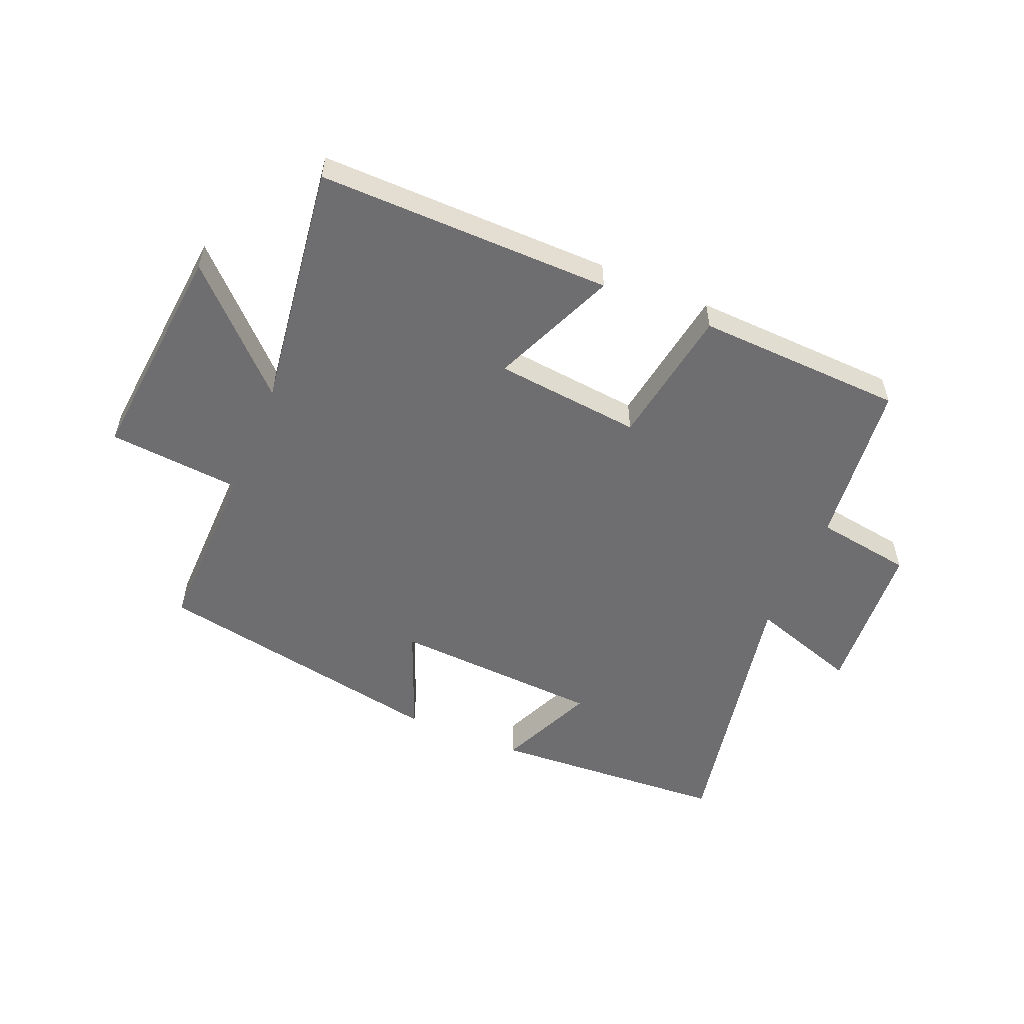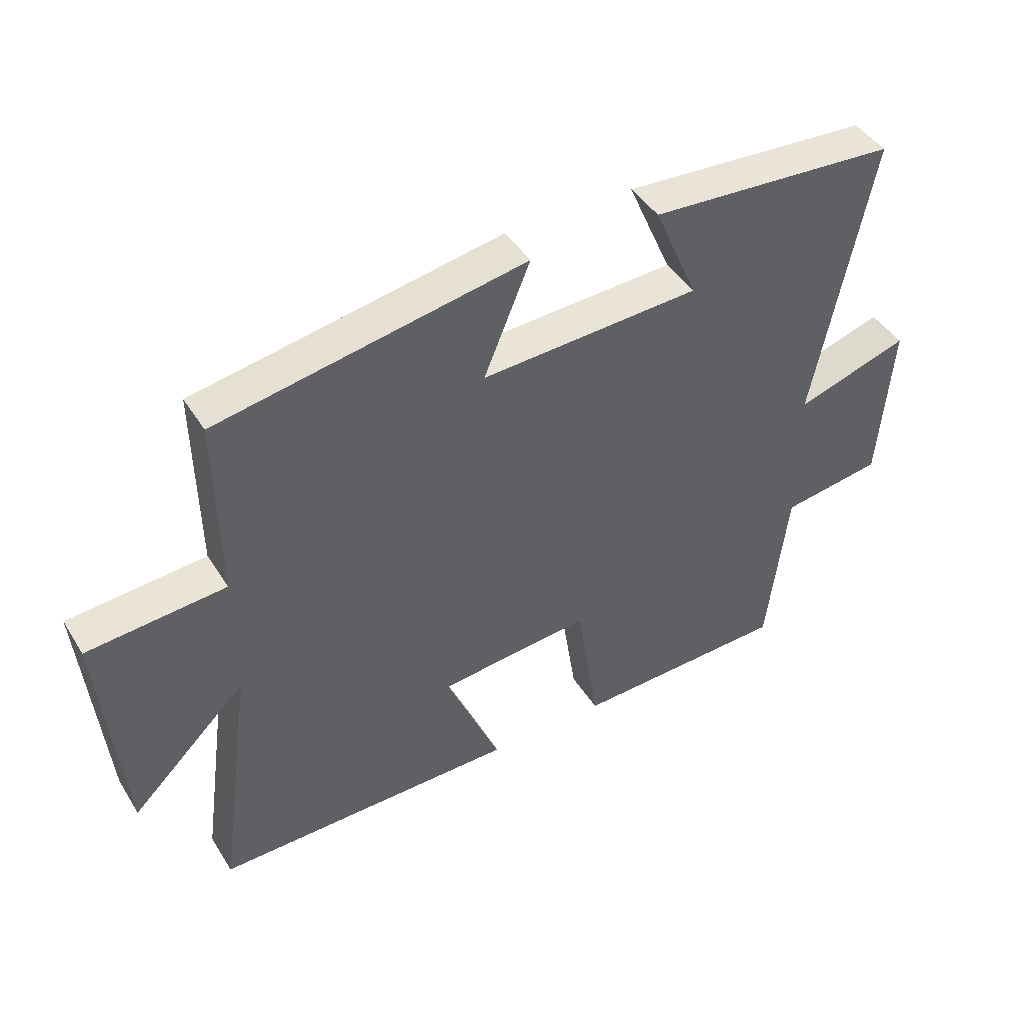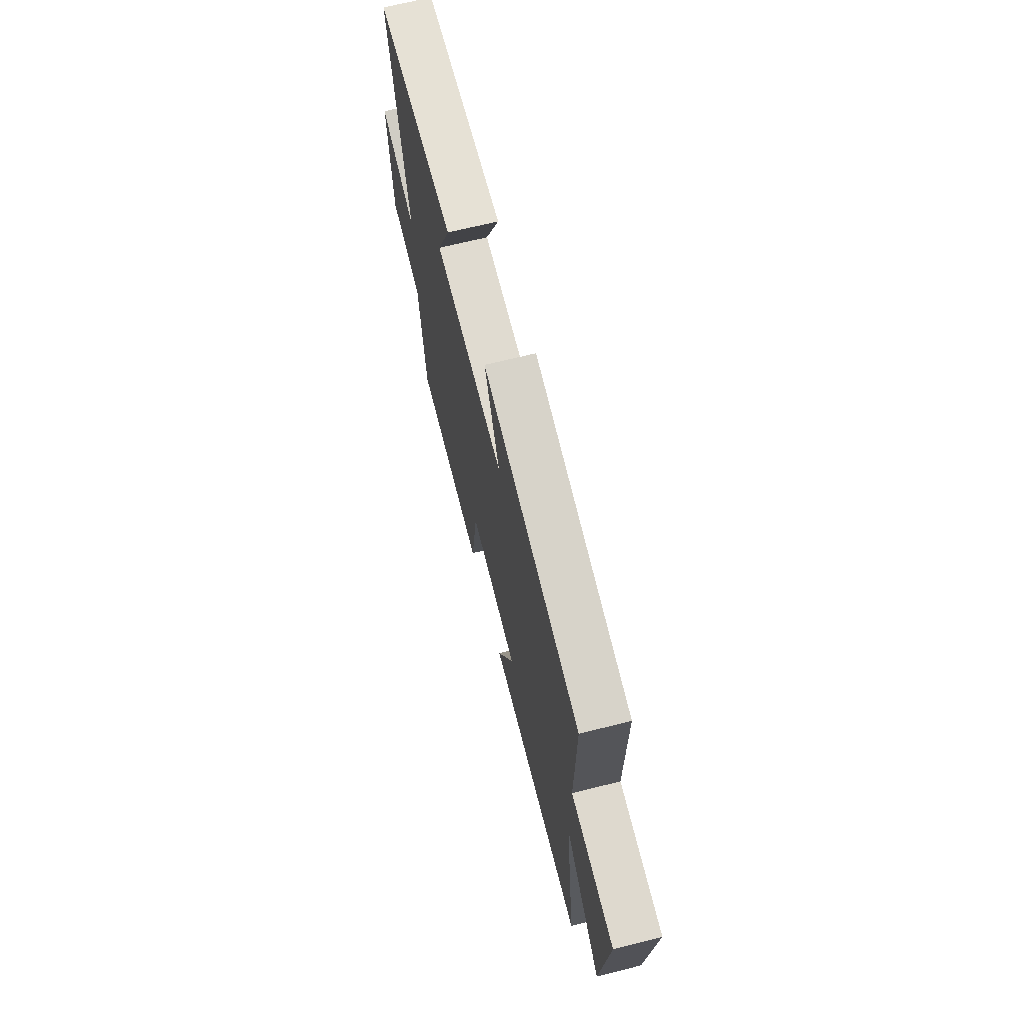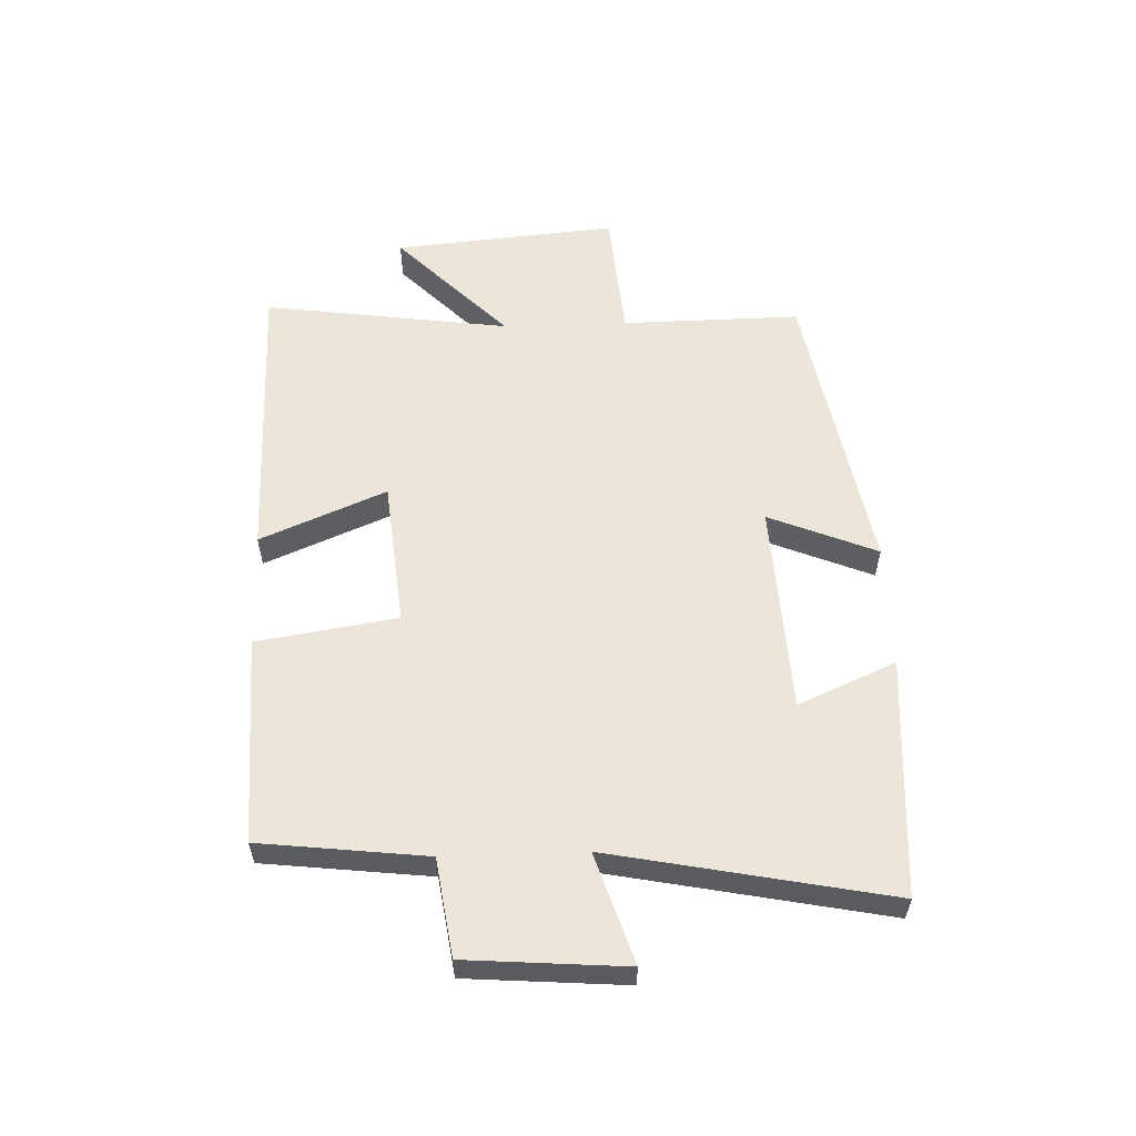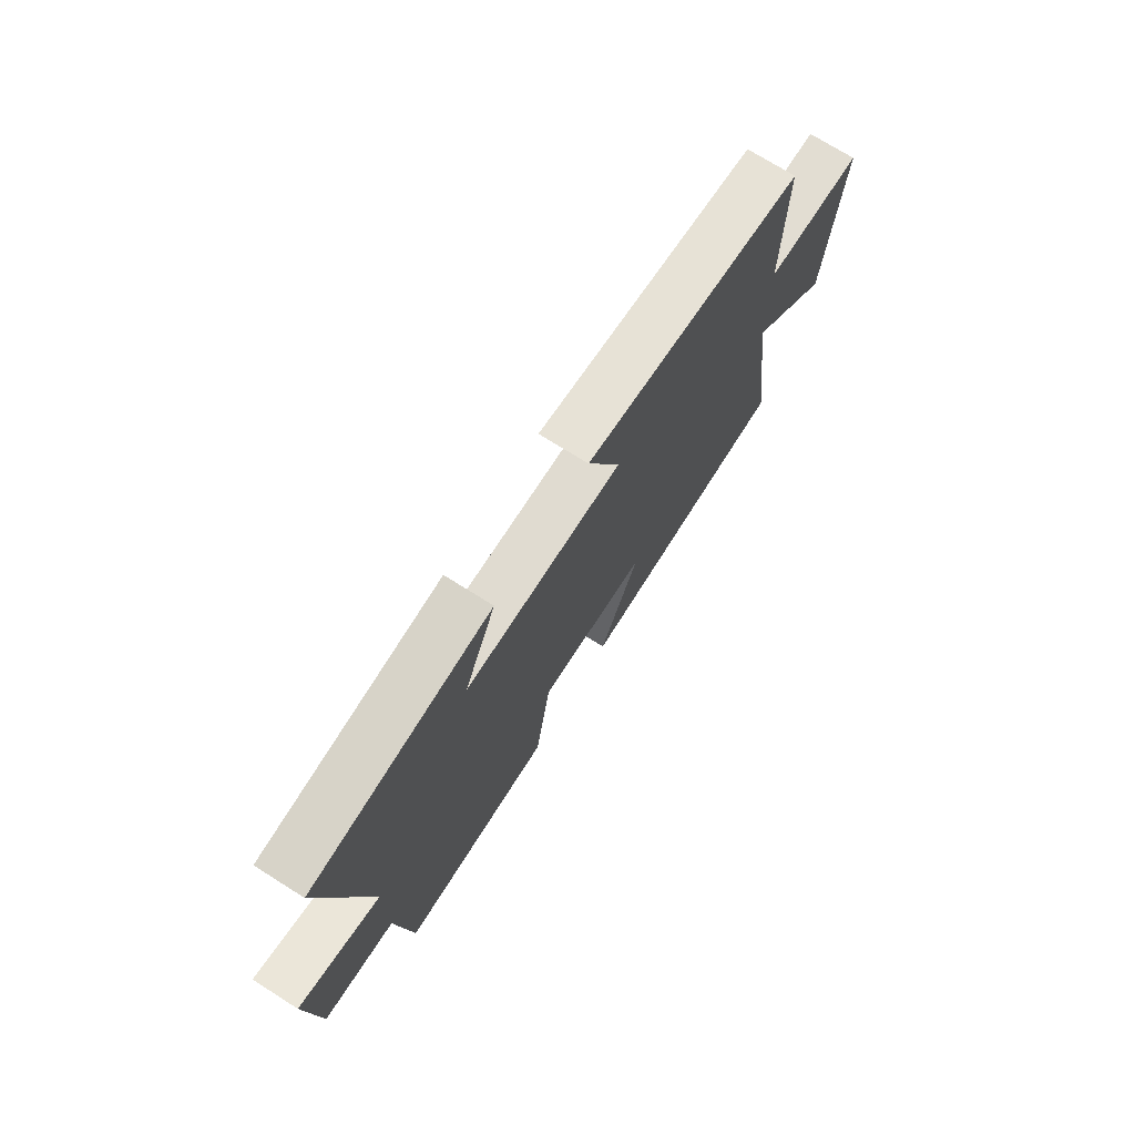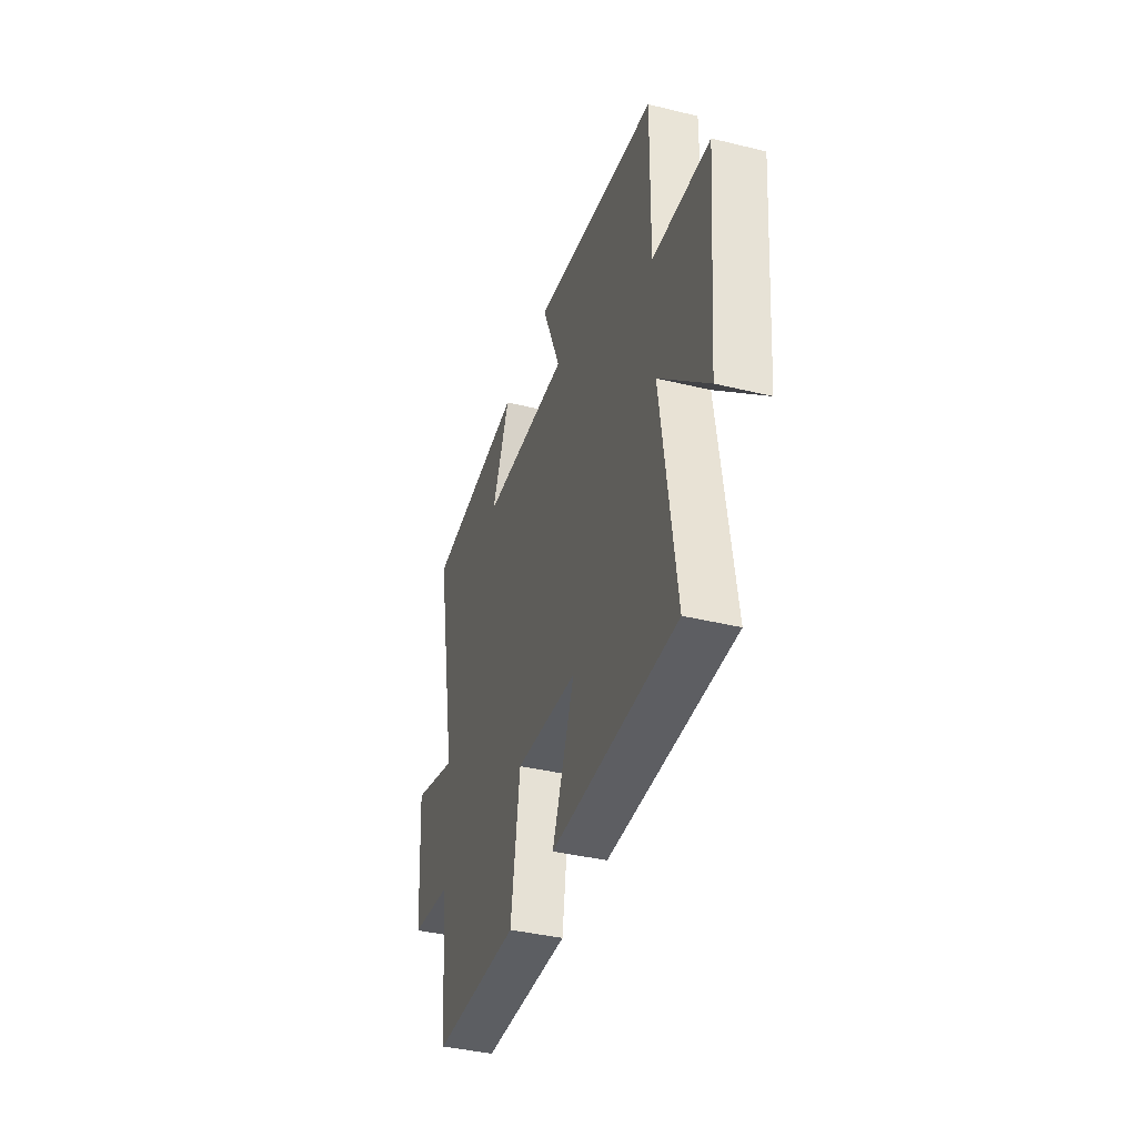
<metadata>
{"format":"obj","ext":"obj","renderer":"f3d","projection":"perspective","resolution":1024,"background":"white","views":[{"elev":-54.4,"azim":157.0,"up":"+Y"},{"elev":44.0,"azim":150.0,"up":"+Z"},{"elev":67.3,"azim":75.8,"up":"+Z"},{"elev":56.8,"azim":-92.0,"up":"+Y"},{"elev":72.9,"azim":-57.8,"up":"+Z"},{"elev":-39.7,"azim":73.2,"up":"+Z"}]}
</metadata>
<code>
v -0.468 0.07 -0.488
v -0.5 0.07 -0.213
v -0.661 0.07 -0.189
v -0.681 0.07 0.073
v -0.5 0.07 0.015
v -0.591 0.07 0.474
v -0.195 0.07 0.5
v -0.265 0.07 0.339
v 0.085 0.07 0.321
v 0.011 0.07 0.5
v 0.504 0.07 0.411
v 0.5 0.07 0.114
v 0.721 0.07 0.096
v 0.687 0.07 -0.276
v 0.5 0.07 -0.094
v 0.557 0.07 -0.503
v 0.069 0.07 -0.5
v 0.157 0.07 -0.292
v -0.087 0.07 -0.268
v -0.123 0.07 -0.5
v -0.468 0 -0.488
v -0.5 0 -0.213
v -0.661 0 -0.189
v -0.681 0 0.073
v -0.5 0 0.015
v -0.591 0 0.474
v -0.195 0 0.5
v -0.265 0 0.339
v 0.085 0 0.321
v 0.011 0 0.5
v 0.504 0 0.411
v 0.5 0 0.114
v 0.721 0 0.096
v 0.687 0 -0.276
v 0.5 0 -0.094
v 0.557 0 -0.503
v 0.069 0 -0.5
v 0.157 0 -0.292
v -0.087 0 -0.268
v -0.123 0 -0.5
f 19 20 1 2
f 3 4 5
f 2 3 5
f 19 2 5
f 18 19 5
f 15 16 17 18
f 15 18 5 6
f 12 13 14 15
f 9 10 11 12
f 8 9 12 15
f 6 7 8
f 6 8 15
f 22 21 40 39
f 25 24 23
f 25 23 22
f 25 22 39
f 25 39 38
f 38 37 36 35
f 26 25 38 35
f 35 34 33 32
f 32 31 30 29
f 35 32 29 28
f 28 27 26
f 35 28 26
f 1 21 22 2
f 2 22 23 3
f 3 23 24 4
f 4 24 25 5
f 5 25 26 6
f 6 26 27 7
f 7 27 28 8
f 8 28 29 9
f 9 29 30 10
f 10 30 31 11
f 11 31 32 12
f 12 32 33 13
f 13 33 34 14
f 14 34 35 15
f 15 35 36 16
f 16 36 37 17
f 17 37 38 18
f 18 38 39 19
f 19 39 40 20
f 20 40 21 1

</code>
